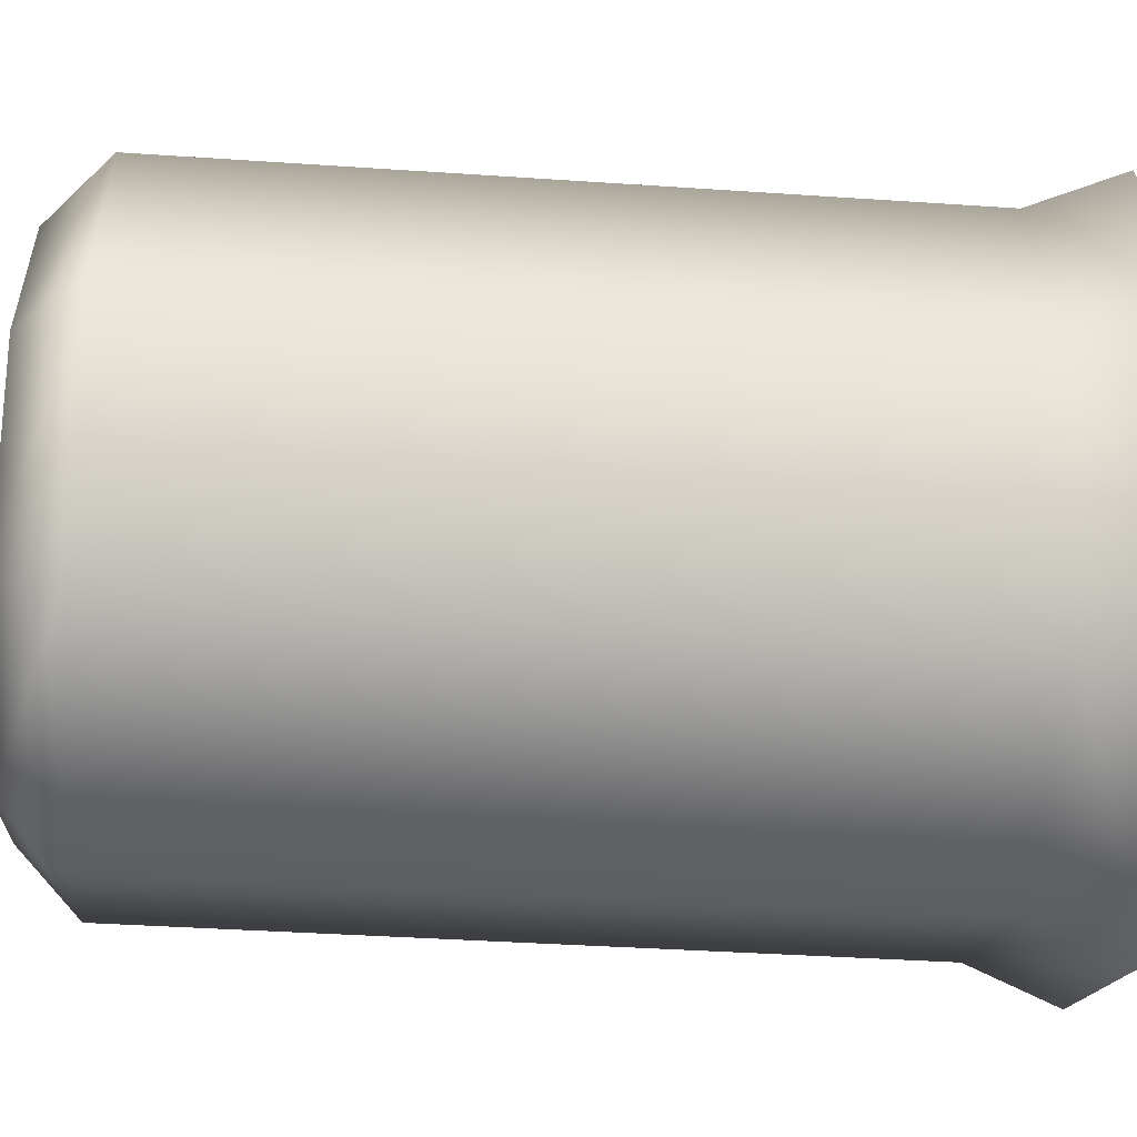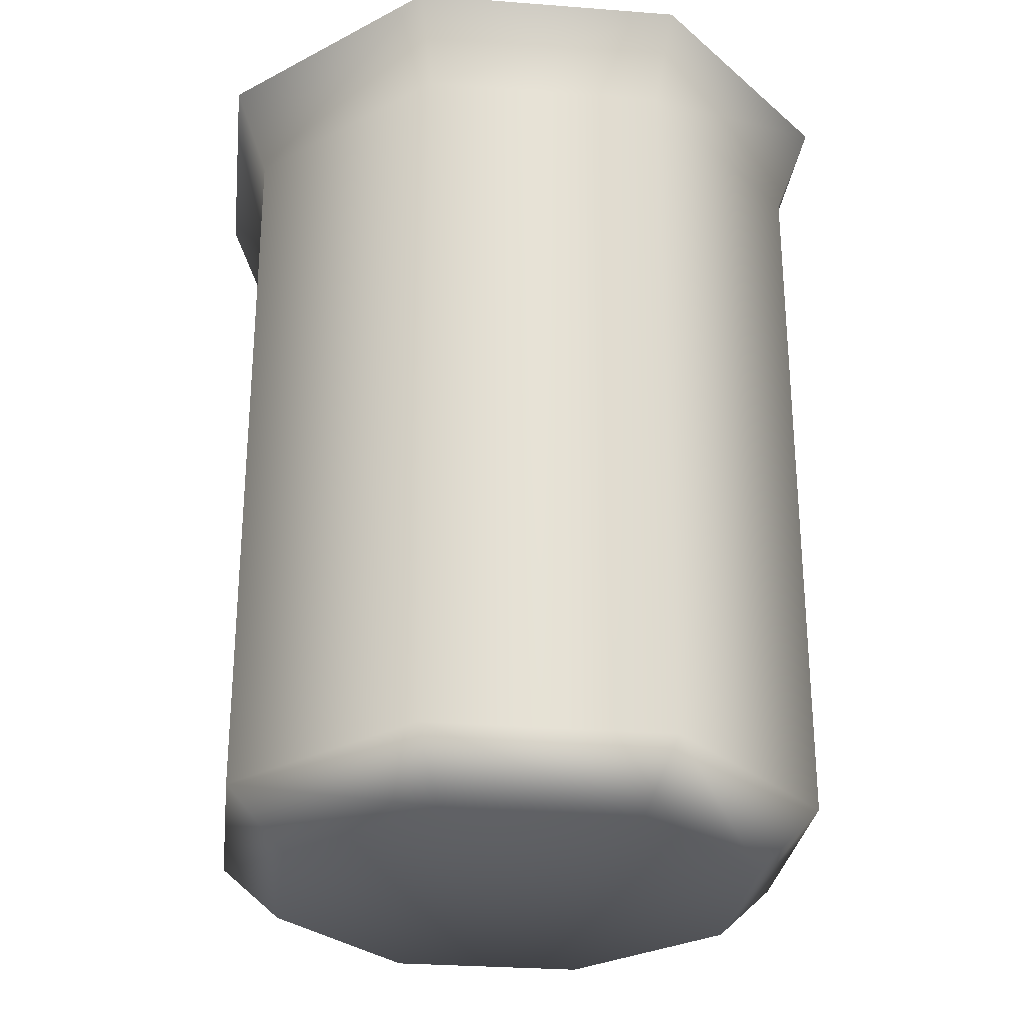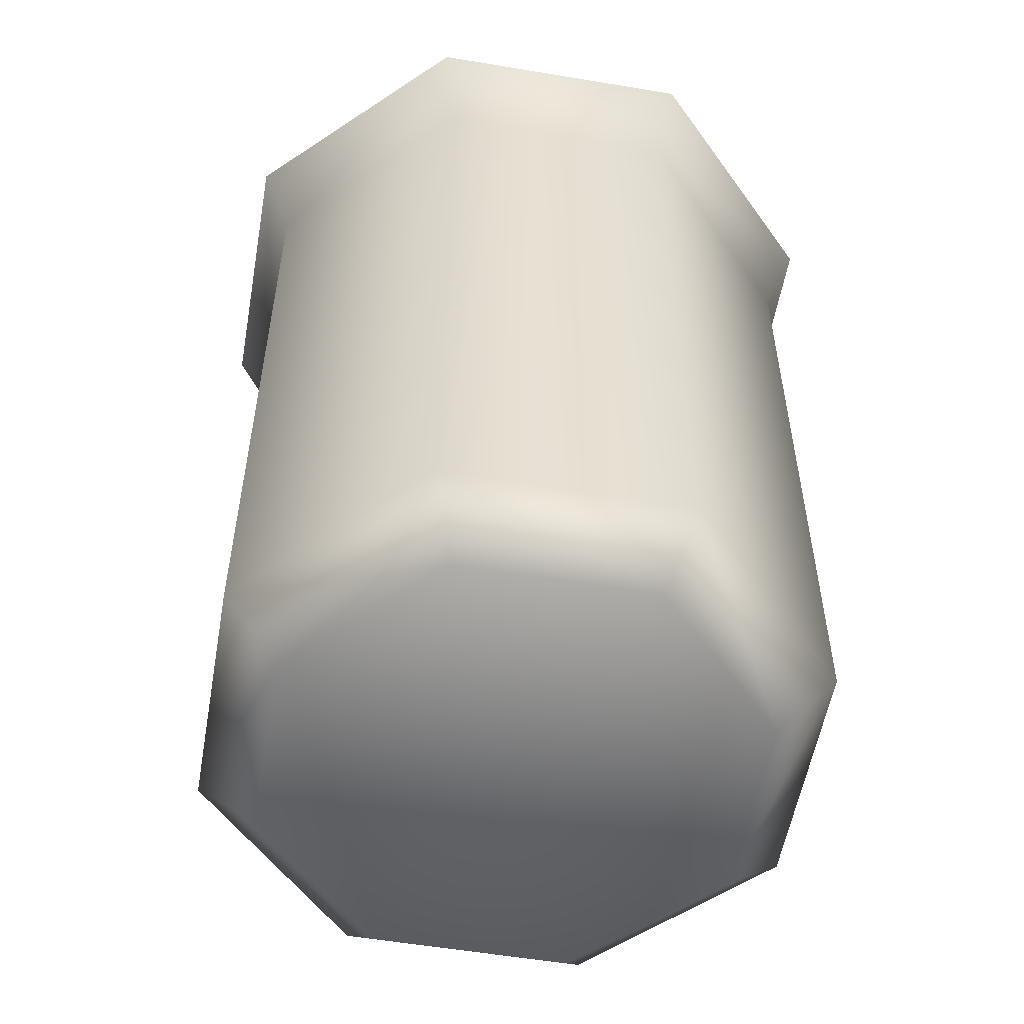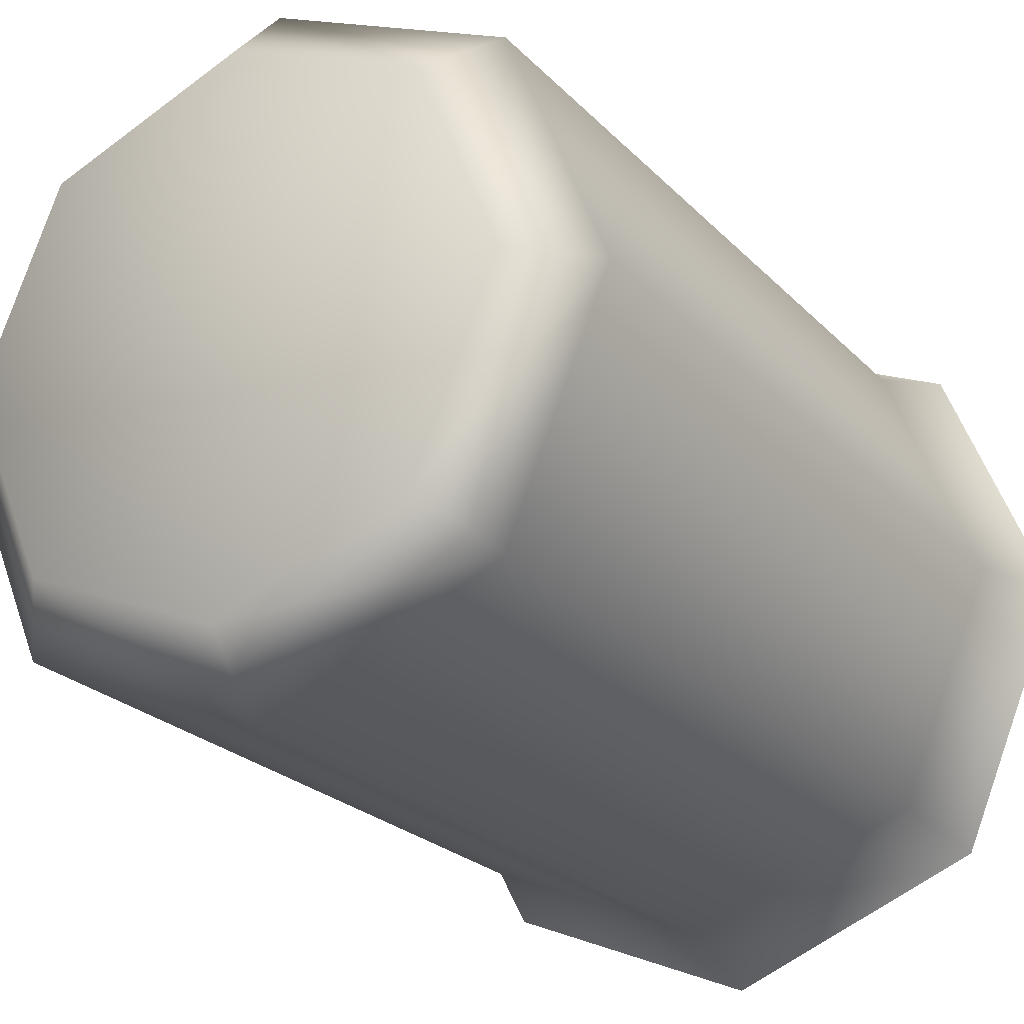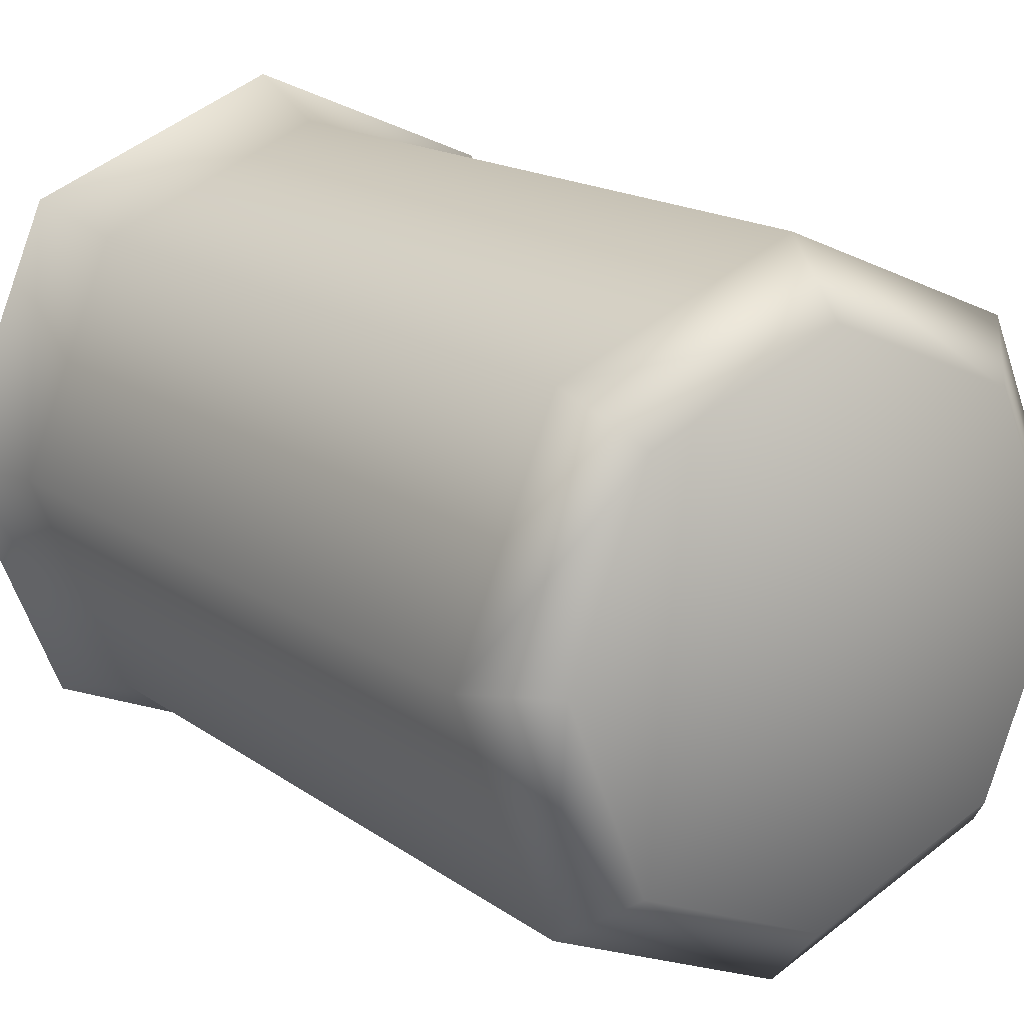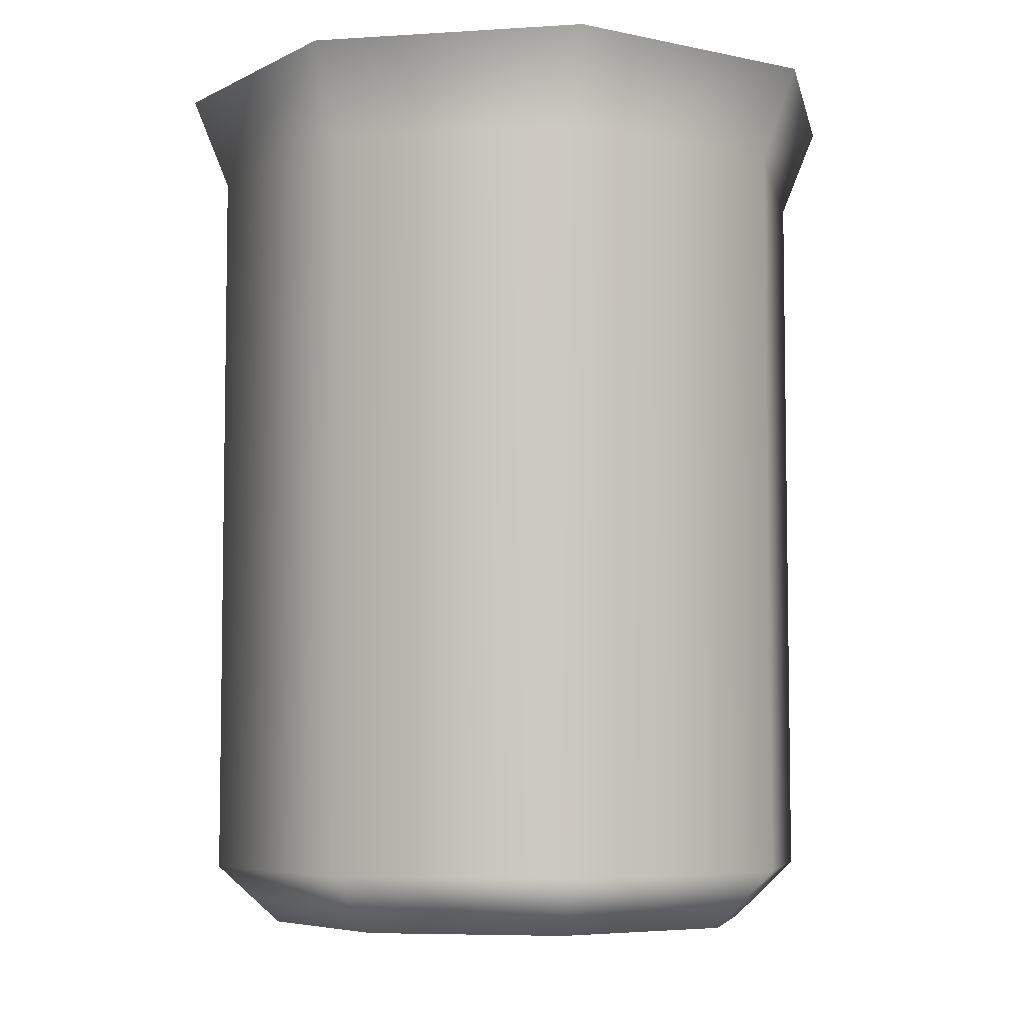
<metadata>
{"format":"obj","ext":"obj","renderer":"f3d","projection":"perspective","resolution":1024,"background":"white","views":[{"elev":-37.8,"azim":85.0,"up":"+Z"},{"elev":-28.7,"azim":-164.2,"up":"+Y"},{"elev":-55.5,"azim":57.5,"up":"+Y"},{"elev":-23.0,"azim":30.9,"up":"+Z"},{"elev":15.9,"azim":-34.4,"up":"+Z"},{"elev":-5.9,"azim":-11.2,"up":"+Y"}]}
</metadata>
<code>
g default
v 0.552 1.956 -0.552
v 0 1.956 -0.7807
v -0.552 1.956 -0.552
v -0.7807 1.956 0
v -0.552 1.956 0.552
v 0 1.956 0.7807
v 0.552 1.956 0.552
v 0.7807 1.956 0
v 0 0 0
v 0 1.755 0.6994
v -0.4945 1.755 0.4945
v -0.6994 1.755 0
v -0.4945 1.755 -0.4945
v 0 1.755 -0.6994
v 0.4945 1.755 -0.4945
v 0.6994 1.755 0
v 0.4945 1.755 0.4945
v -0.6738 1.956 0
v -0.4764 1.956 0.4764
v 0 1.956 0.6738
v 0.4764 1.956 0.4764
v 0.6738 1.956 0
v 0.4764 1.956 -0.4764
v 0 1.956 -0.6738
v -0.4764 1.956 -0.4764
v 0.4945 0.1292 -0.4945
v 0.3956 0 -0.3956
v 0 0.1292 -0.6994
v 0 0 -0.5595
v -0.4945 0.1292 -0.4945
v -0.3956 0 -0.3956
v -0.6994 0.1292 0
v -0.5595 0 0
v -0.4945 0.1292 0.4945
v -0.3956 0 0.3956
v 0 0.1292 0.6994
v 0 0 0.5595
v 0.4945 0.1292 0.4945
v 0.3956 0 0.3956
v 0.6994 0.1292 0
v 0.5595 0 0
v 0 0.5857 -0.6499
v 0.4595 0.5857 -0.4595
v 0.6499 0.5857 0
v 0.4595 0.5857 0.4595
v 0 0.5857 0.6499
v -0.4595 0.5857 0.4595
v -0.6499 0.5857 0
v -0.4595 0.5857 -0.4595
v 0.4538 0.1236 -0.4538
v 0 0.1236 -0.6418
v 0 0.1236 0
v -0.4538 0.1236 -0.4538
v -0.6418 0.1236 0
v -0.4538 0.1236 0.4538
v 0 0.1236 0.6418
v 0.4538 0.1236 0.4538
v 0.6418 0.1236 0
v 0.4595 0.5857 -0.4595
v 0 0.5857 -0.6499
v 0.6499 0.5857 0
v 0.4595 0.5857 0.4595
v 0 0.5857 0.6499
v -0.4595 0.5857 0.4595
v -0.6499 0.5857 0
v -0.4595 0.5857 -0.4595
v 0 0.5857 0
g polySurface54
f 11 10 6 5
f 12 11 5 4
f 13 12 4 3
f 14 13 3 2
f 15 14 2 1
f 16 15 1 8
f 17 16 8 7
f 10 17 7 6
f 4 5 19 18
f 5 6 20 19
f 6 7 21 20
f 7 8 22 21
f 8 1 23 22
f 1 2 24 23
f 2 3 25 24
f 3 4 18 25
f 26 27 29 28
f 27 26 40 41
f 28 29 31 30
f 30 31 33 32
f 32 33 35 34
f 34 35 37 36
f 36 37 39 38
f 38 39 41 40
f 26 28 14 15
f 28 30 13 14
f 30 32 12 13
f 32 34 11 12
f 34 36 10 11
f 36 38 17 10
f 38 40 16 17
f 40 26 15 16
f 29 27 9
f 31 29 9
f 33 31 9
f 35 33 9
f 37 35 9
f 39 37 9
f 41 39 9
f 27 41 9
f 23 24 42 43
f 24 25 49 42
f 25 18 48 49
f 18 19 47 48
f 19 20 46 47
f 20 21 45 46
f 21 22 44 45
f 22 23 43 44
f 50 52 51
f 51 52 53
f 53 52 54
f 54 52 55
f 55 52 56
f 56 52 57
f 57 52 58
f 58 52 50
f 59 50 51 60
f 61 58 50 59
f 62 57 58 61
f 63 56 57 62
f 64 55 56 63
f 65 54 55 64
f 66 53 54 65
f 60 51 53 66
f 61 67 62
f 62 67 63
f 67 60 66
f 65 67 66
f 64 67 65
f 59 60 67
f 59 67 61
f 63 67 64

</code>
